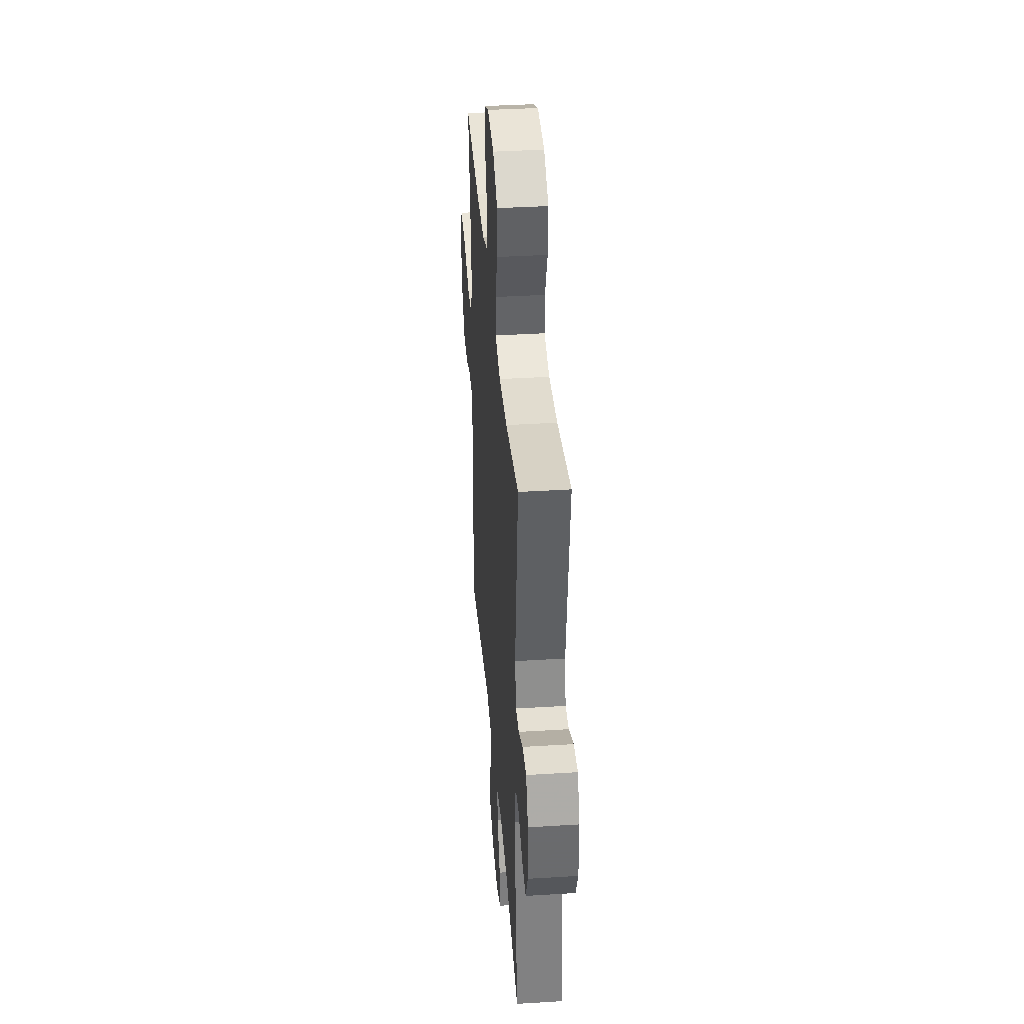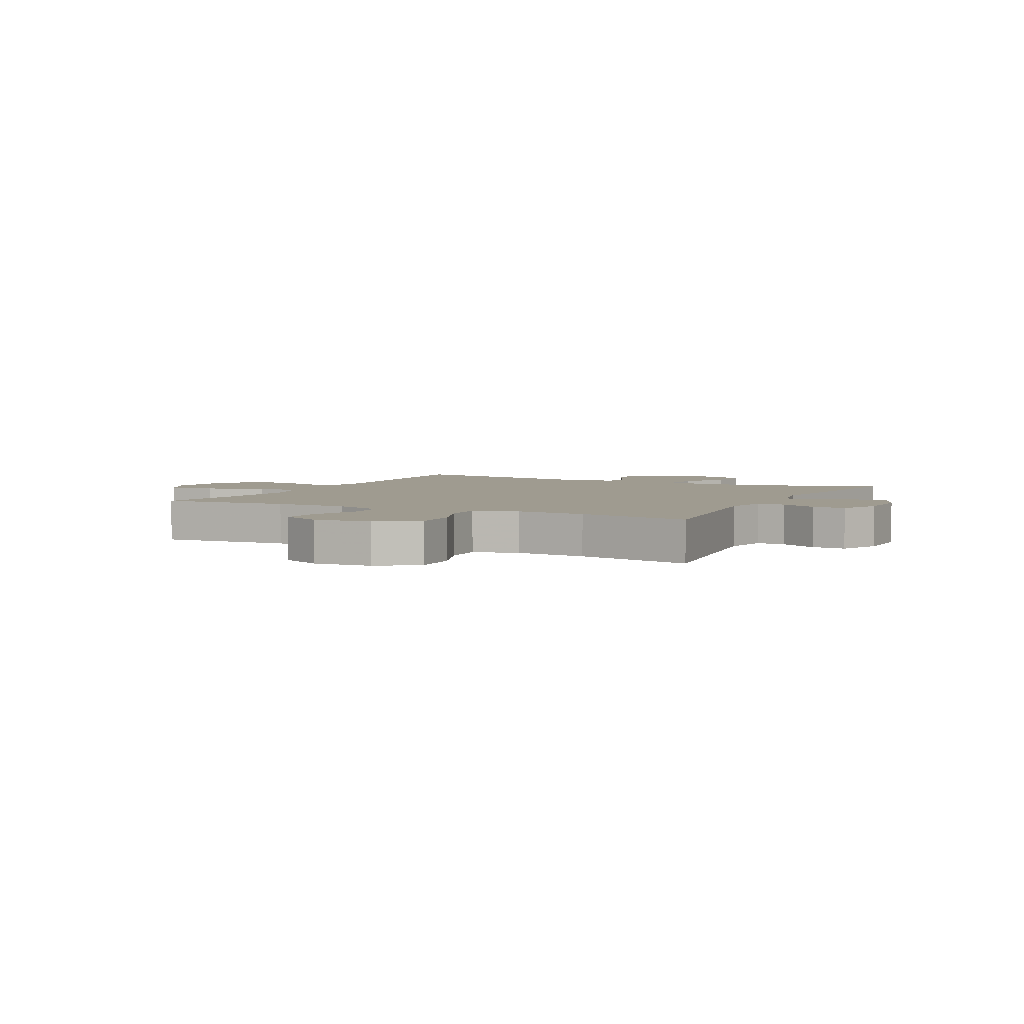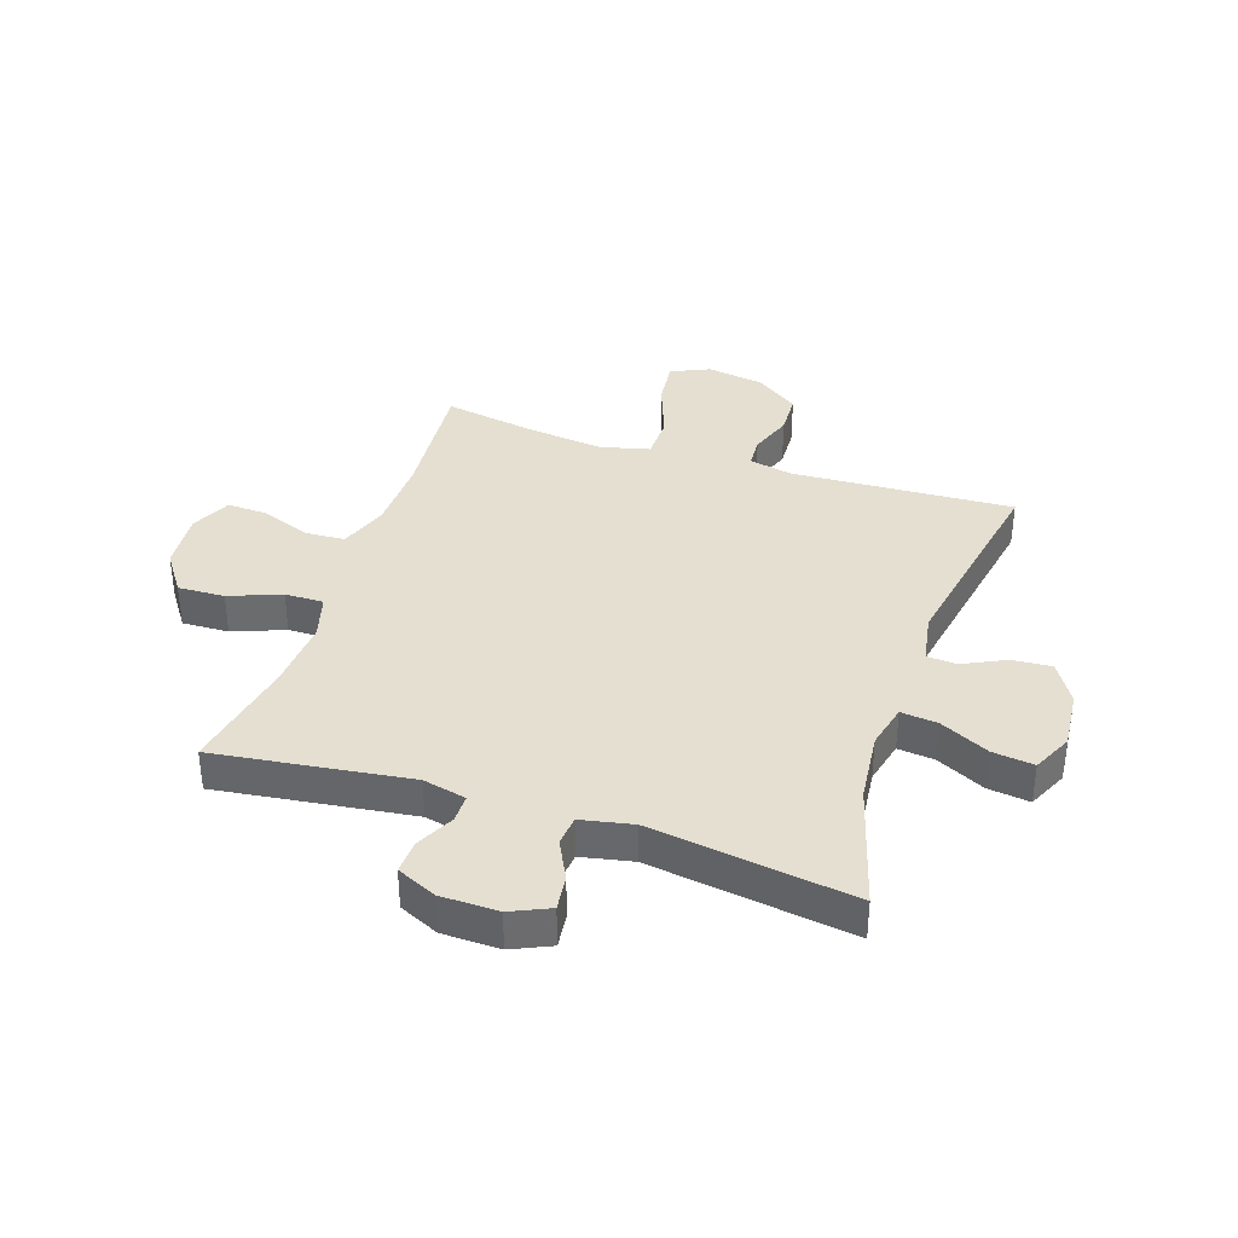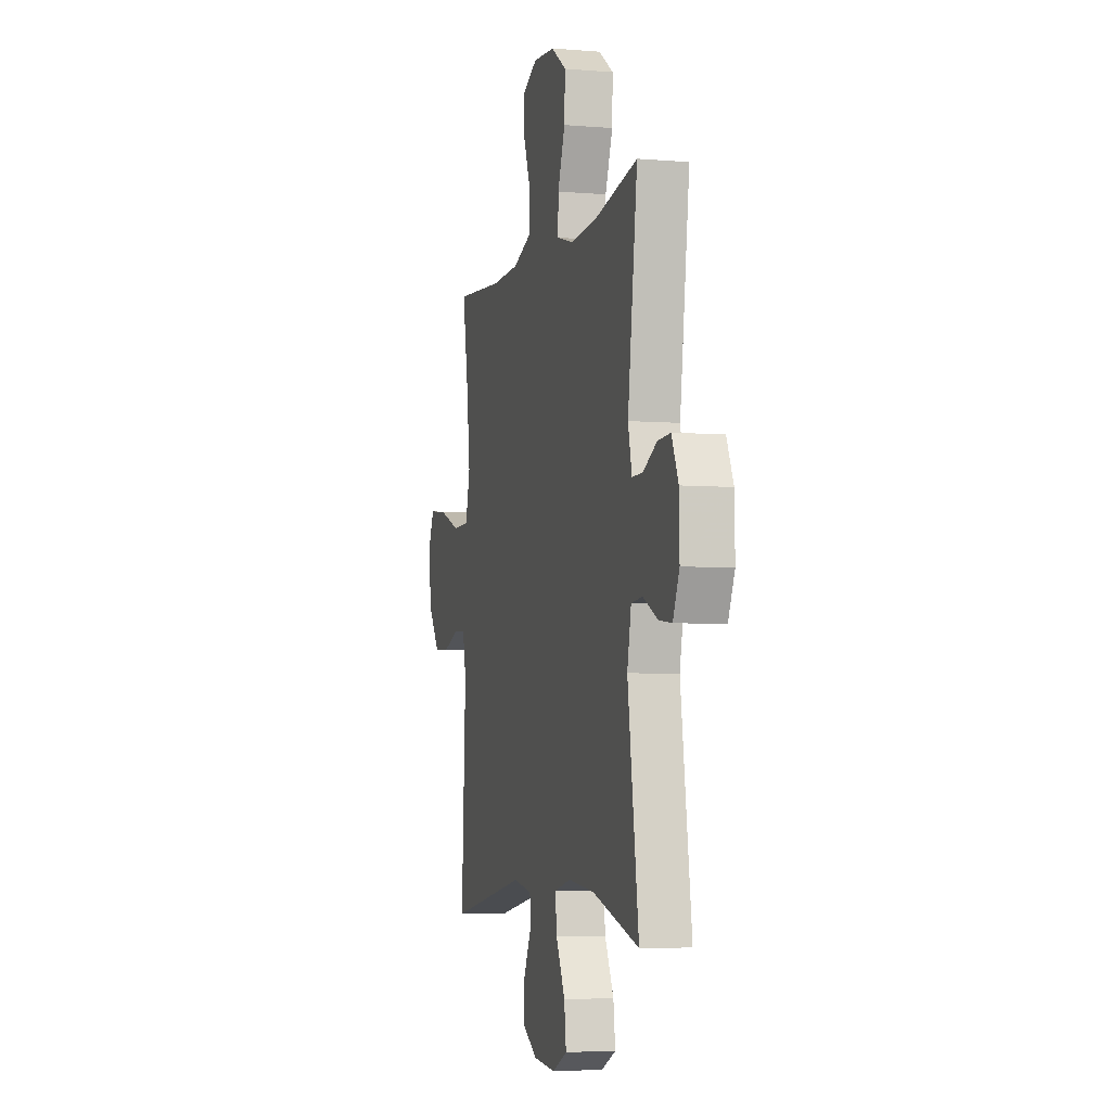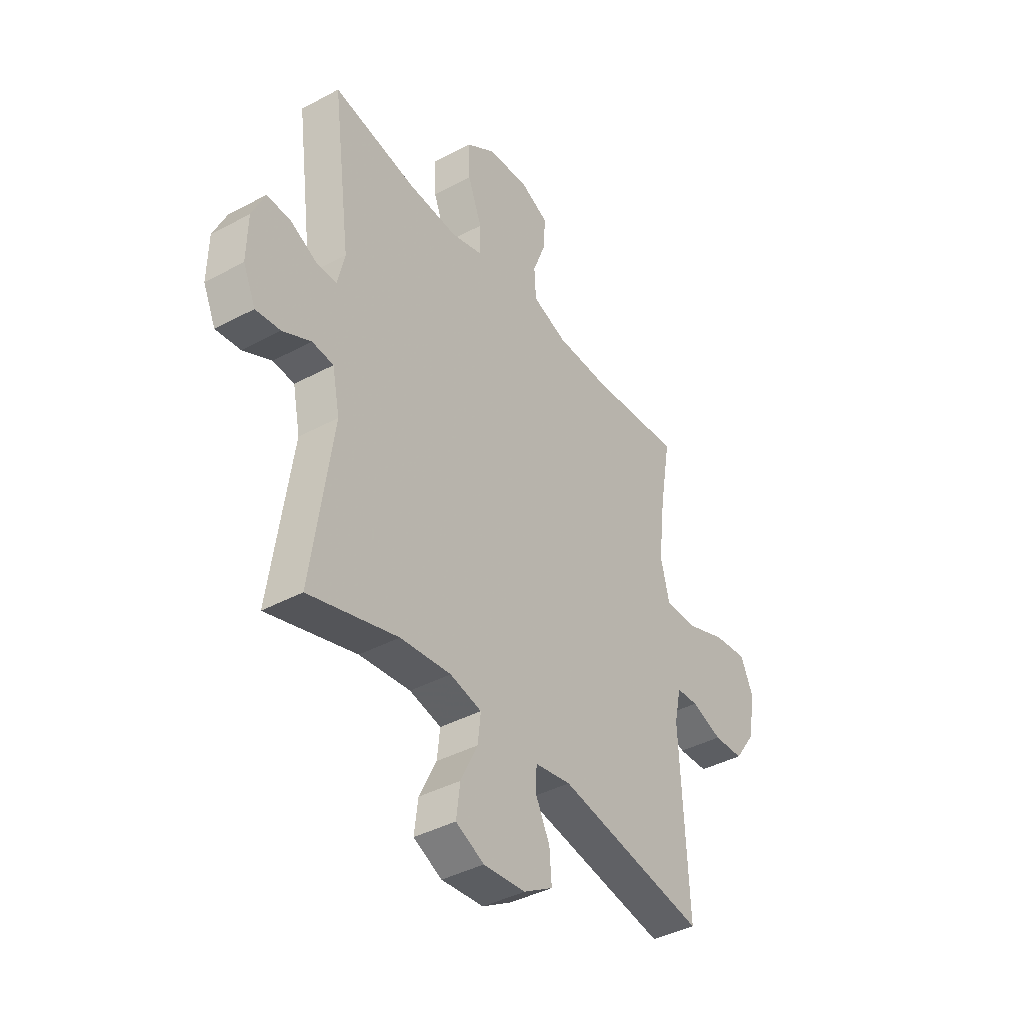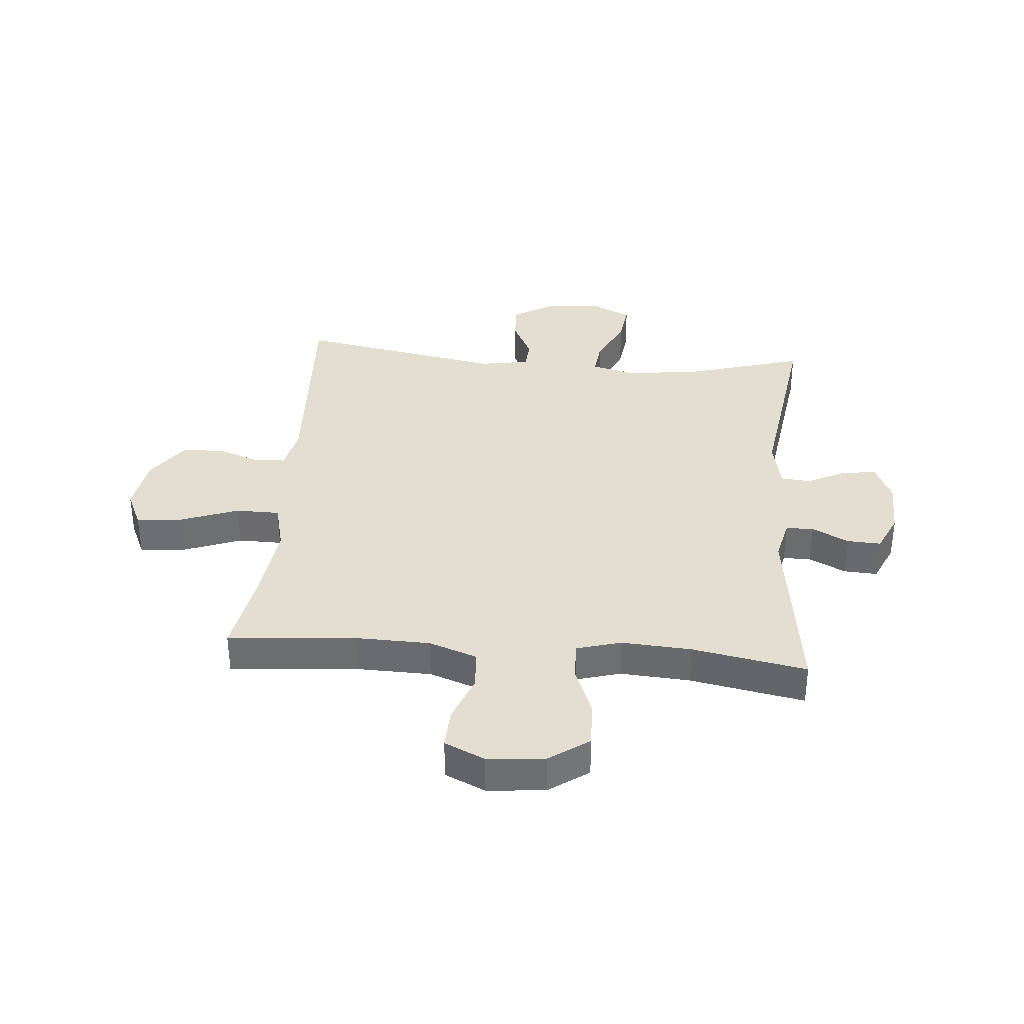
<metadata>
{"format":"obj","ext":"obj","renderer":"f3d","projection":"perspective","resolution":1024,"background":"white","views":[{"elev":38.2,"azim":85.5,"up":"+Z"},{"elev":4.1,"azim":26.9,"up":"+Y"},{"elev":36.6,"azim":108.4,"up":"+Y"},{"elev":-5.0,"azim":75.3,"up":"+Z"},{"elev":-40.3,"azim":123.5,"up":"+Z"},{"elev":35.8,"azim":4.8,"up":"+Y"}]}
</metadata>
<code>
v -0.5 0.07 0.5
v -0.278 0.07 0.481
v -0.149 0.07 0.484
v -0.065 0.07 0.514
v -0.061 0.07 0.583
v -0.093 0.07 0.666
v -0.096 0.07 0.736
v -0.027 0.07 0.768
v 0.073 0.07 0.759
v 0.142 0.07 0.711
v 0.139 0.07 0.631
v 0.105 0.07 0.543
v 0.104 0.07 0.477
v 0.181 0.07 0.455
v 0.302 0.07 0.463
v 0.5 0.07 0.5
v 0.456 0.07 0.168
v 0.473 0.07 0.094
v 0.521 0.07 0.094
v 0.585 0.07 0.126
v 0.643 0.07 0.129
v 0.674 0.07 0.061
v 0.676 0.07 -0.037
v 0.646 0.07 -0.103
v 0.587 0.07 -0.096
v 0.519 0.07 -0.062
v 0.468 0.07 -0.067
v 0.45 0.07 -0.155
v 0.5 0.07 -0.5
v 0.287 0.07 -0.438
v 0.165 0.07 -0.425
v 0.089 0.07 -0.443
v 0.096 0.07 -0.506
v 0.137 0.07 -0.589
v 0.146 0.07 -0.66
v 0.078 0.07 -0.692
v -0.023 0.07 -0.683
v -0.093 0.07 -0.641
v -0.088 0.07 -0.573
v -0.053 0.07 -0.502
v -0.056 0.07 -0.45
v -0.143 0.07 -0.435
v -0.5 0.07 -0.5
v -0.481 0.07 -0.122
v -0.497 0.07 -0.047
v -0.55 0.07 -0.044
v -0.624 0.07 -0.07
v -0.696 0.07 -0.067
v -0.748 0.07 0.006
v -0.764 0.07 0.105
v -0.734 0.07 0.171
v -0.653 0.07 0.162
v -0.554 0.07 0.125
v -0.478 0.07 0.126
v -0.457 0.07 0.211
v -0.473 0.07 0.345
v -0.5 0 0.5
v -0.278 0 0.481
v -0.149 0 0.484
v -0.065 0 0.514
v -0.061 0 0.583
v -0.093 0 0.666
v -0.096 0 0.736
v -0.027 0 0.768
v 0.073 0 0.759
v 0.142 0 0.711
v 0.139 0 0.631
v 0.105 0 0.543
v 0.104 0 0.477
v 0.181 0 0.455
v 0.302 0 0.463
v 0.5 0 0.5
v 0.456 0 0.168
v 0.473 0 0.094
v 0.521 0 0.094
v 0.585 0 0.126
v 0.643 0 0.129
v 0.674 0 0.061
v 0.676 0 -0.037
v 0.646 0 -0.103
v 0.587 0 -0.096
v 0.519 0 -0.062
v 0.468 0 -0.067
v 0.45 0 -0.155
v 0.5 0 -0.5
v 0.287 0 -0.438
v 0.165 0 -0.425
v 0.089 0 -0.443
v 0.096 0 -0.506
v 0.137 0 -0.589
v 0.146 0 -0.66
v 0.078 0 -0.692
v -0.023 0 -0.683
v -0.093 0 -0.641
v -0.088 0 -0.573
v -0.053 0 -0.502
v -0.056 0 -0.45
v -0.143 0 -0.435
v -0.5 0 -0.5
v -0.481 0 -0.122
v -0.497 0 -0.047
v -0.55 0 -0.044
v -0.624 0 -0.07
v -0.696 0 -0.067
v -0.748 0 0.006
v -0.764 0 0.105
v -0.734 0 0.171
v -0.653 0 0.162
v -0.554 0 0.125
v -0.478 0 0.126
v -0.457 0 0.211
v -0.473 0 0.345
f 50 51 52 53
f 50 53 54
f 49 50 54
f 46 47 48 49
f 45 46 49 54
f 44 45 54 55
f 42 43 44 55
f 37 38 39 40
f 37 40 41
f 36 37 41
f 33 34 35 36
f 32 33 36 41
f 31 32 41 42
f 28 29 30
f 27 28 30 31
f 23 24 25 26
f 23 26 27
f 22 23 27
f 19 20 21 22
f 18 19 22 27
f 17 18 27 31
f 15 16 17 31
f 9 10 11 12
f 9 12 13
f 8 9 13
f 5 6 7 8
f 4 5 8 13
f 3 4 13 14
f 56 1 2
f 56 2 3 14
f 31 42 55 56
f 14 15 31 56
f 109 108 107 106
f 110 109 106
f 110 106 105
f 105 104 103 102
f 110 105 102 101
f 111 110 101 100
f 111 100 99 98
f 96 95 94 93
f 97 96 93
f 97 93 92
f 92 91 90 89
f 97 92 89 88
f 98 97 88 87
f 86 85 84
f 87 86 84 83
f 82 81 80 79
f 83 82 79
f 83 79 78
f 78 77 76 75
f 83 78 75 74
f 87 83 74 73
f 87 73 72 71
f 68 67 66 65
f 69 68 65
f 69 65 64
f 64 63 62 61
f 69 64 61 60
f 70 69 60 59
f 58 57 112
f 70 59 58 112
f 112 111 98 87
f 112 87 71 70
f 1 57 58 2
f 2 58 59 3
f 3 59 60 4
f 4 60 61 5
f 5 61 62 6
f 6 62 63 7
f 7 63 64 8
f 8 64 65 9
f 9 65 66 10
f 10 66 67 11
f 11 67 68 12
f 12 68 69 13
f 13 69 70 14
f 14 70 71 15
f 15 71 72 16
f 16 72 73 17
f 17 73 74 18
f 18 74 75 19
f 19 75 76 20
f 20 76 77 21
f 21 77 78 22
f 22 78 79 23
f 23 79 80 24
f 24 80 81 25
f 25 81 82 26
f 26 82 83 27
f 27 83 84 28
f 28 84 85 29
f 29 85 86 30
f 30 86 87 31
f 31 87 88 32
f 32 88 89 33
f 33 89 90 34
f 34 90 91 35
f 35 91 92 36
f 36 92 93 37
f 37 93 94 38
f 38 94 95 39
f 39 95 96 40
f 40 96 97 41
f 41 97 98 42
f 42 98 99 43
f 43 99 100 44
f 44 100 101 45
f 45 101 102 46
f 46 102 103 47
f 47 103 104 48
f 48 104 105 49
f 49 105 106 50
f 50 106 107 51
f 51 107 108 52
f 52 108 109 53
f 53 109 110 54
f 54 110 111 55
f 55 111 112 56
f 56 112 57 1

</code>
